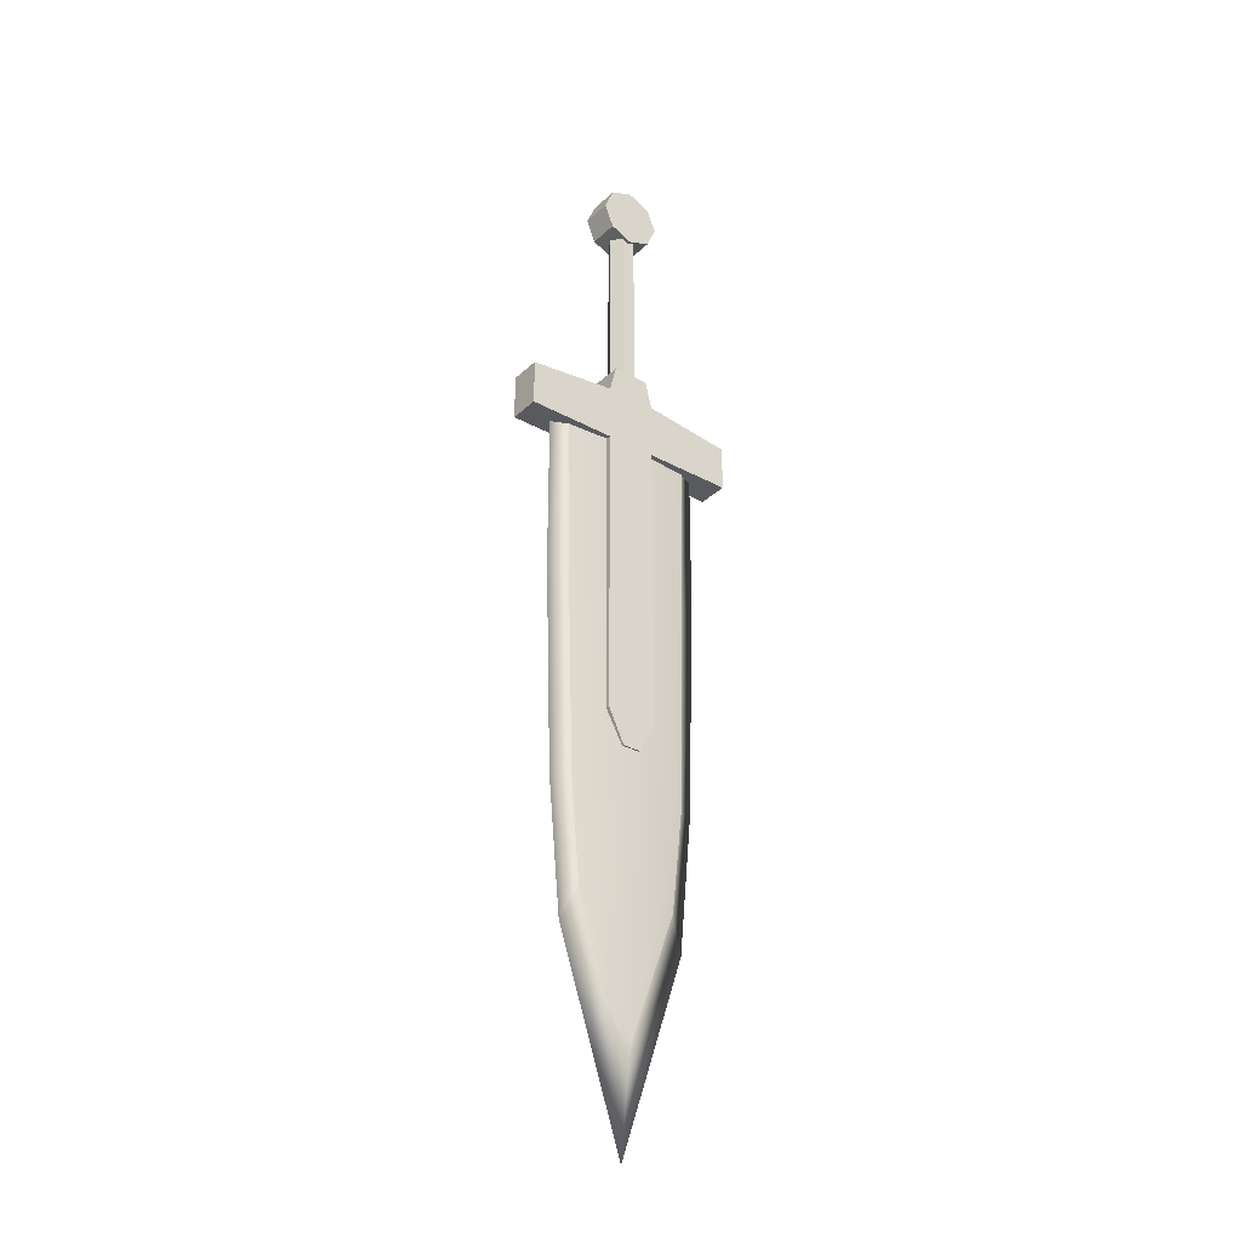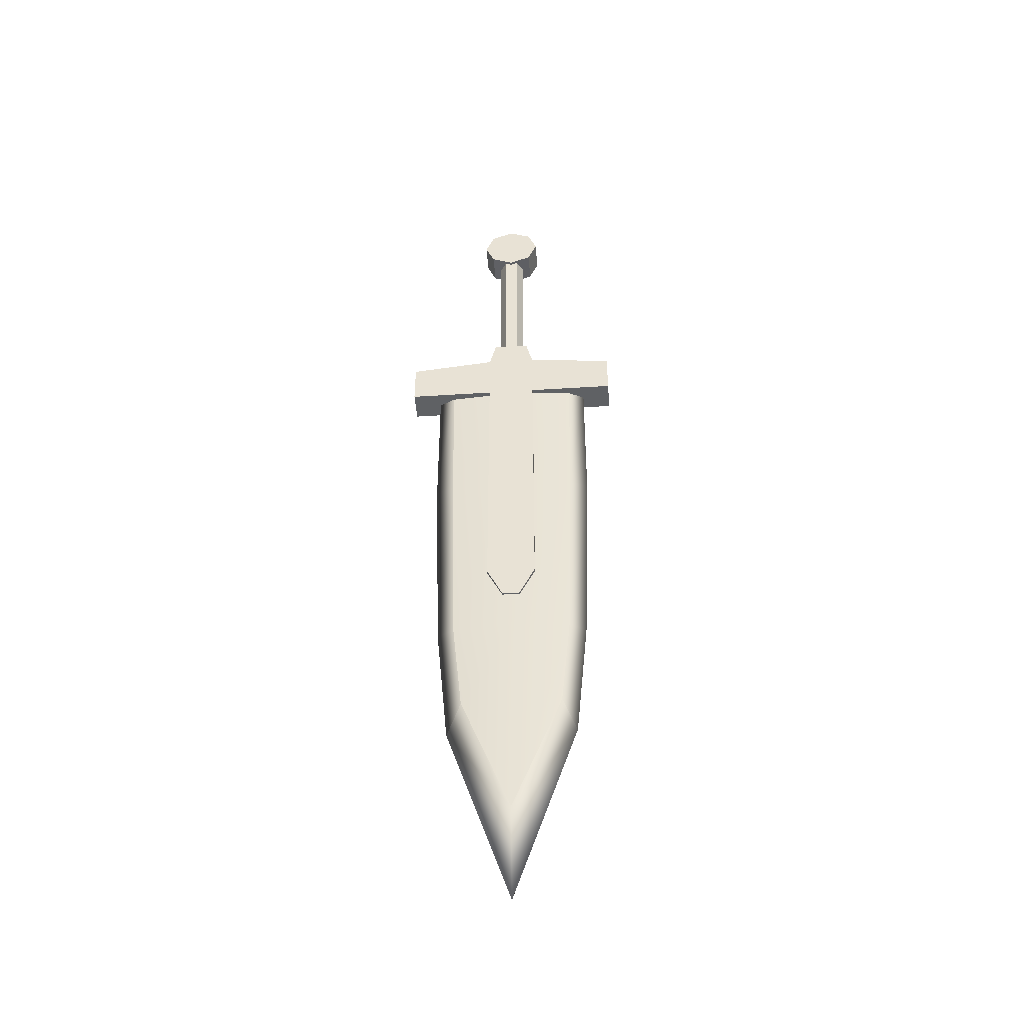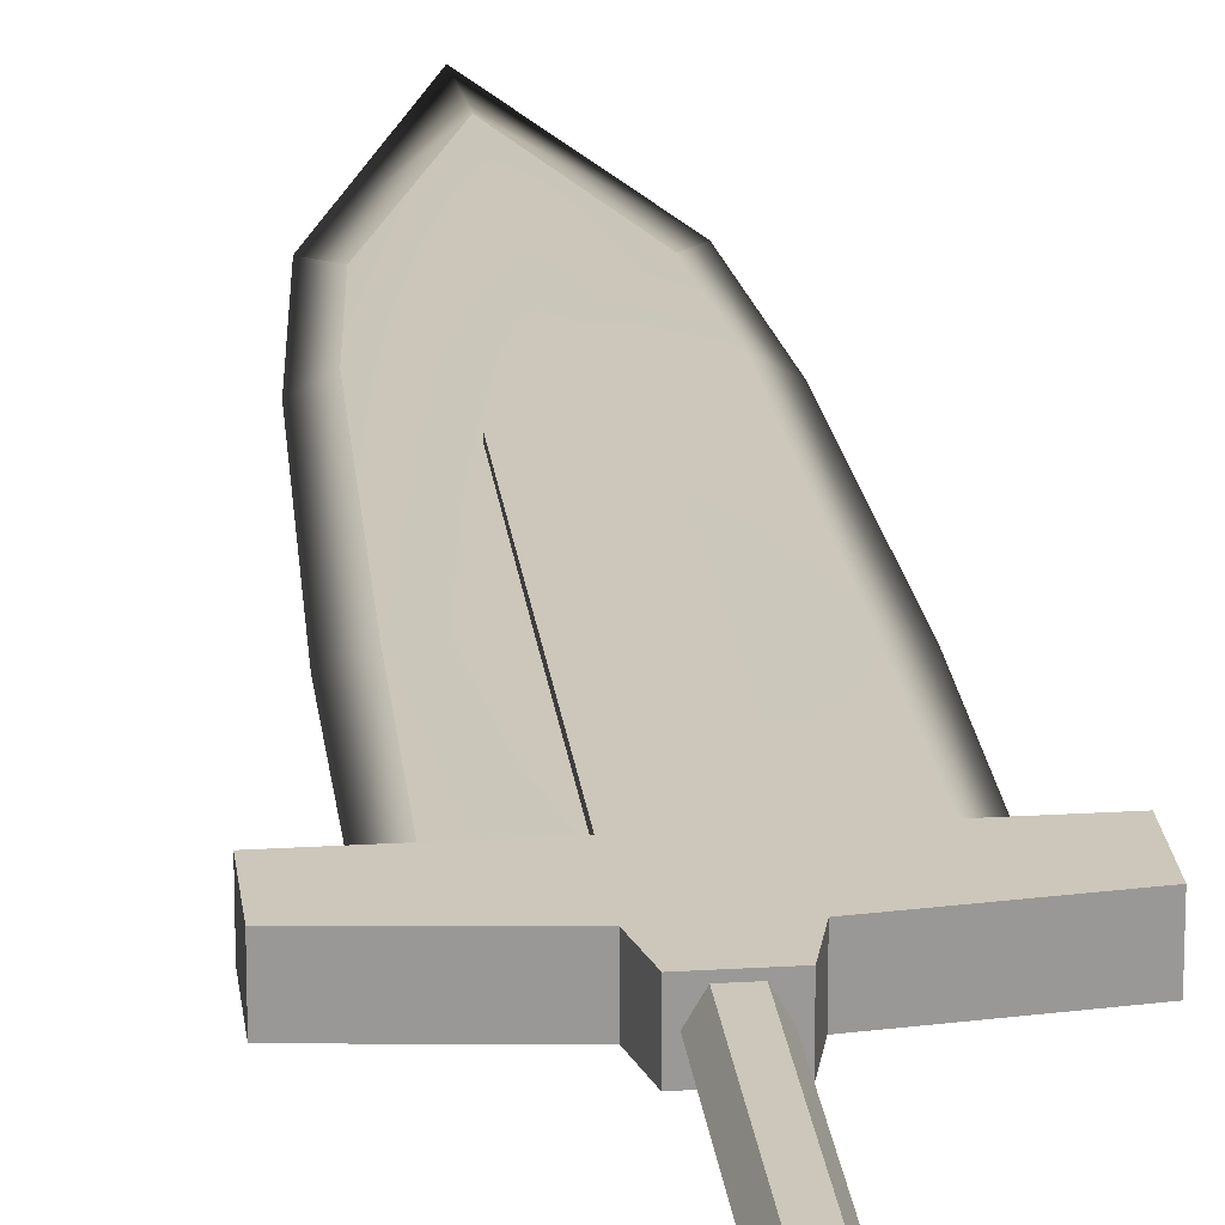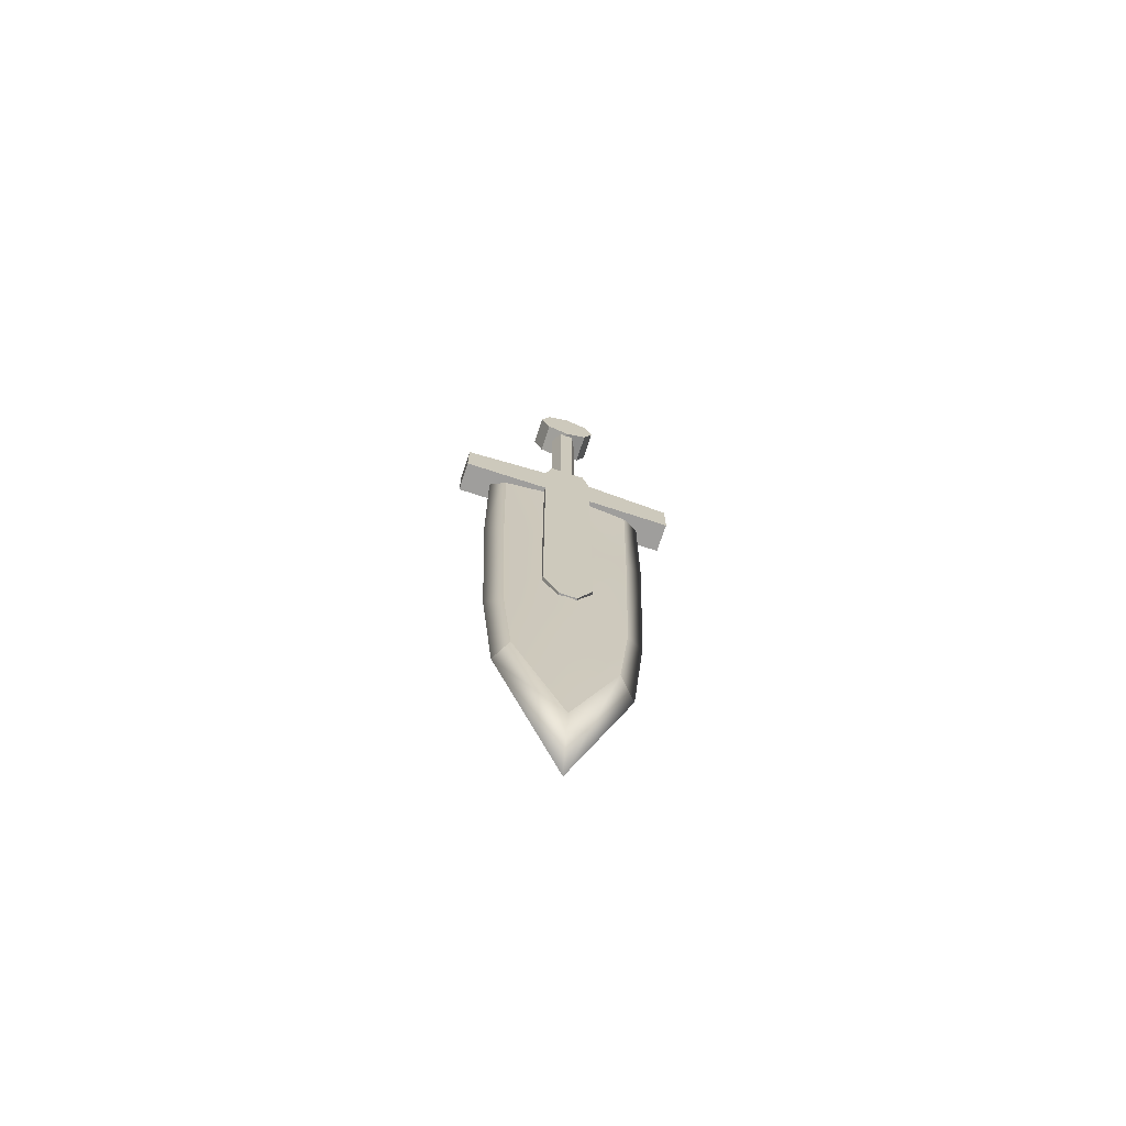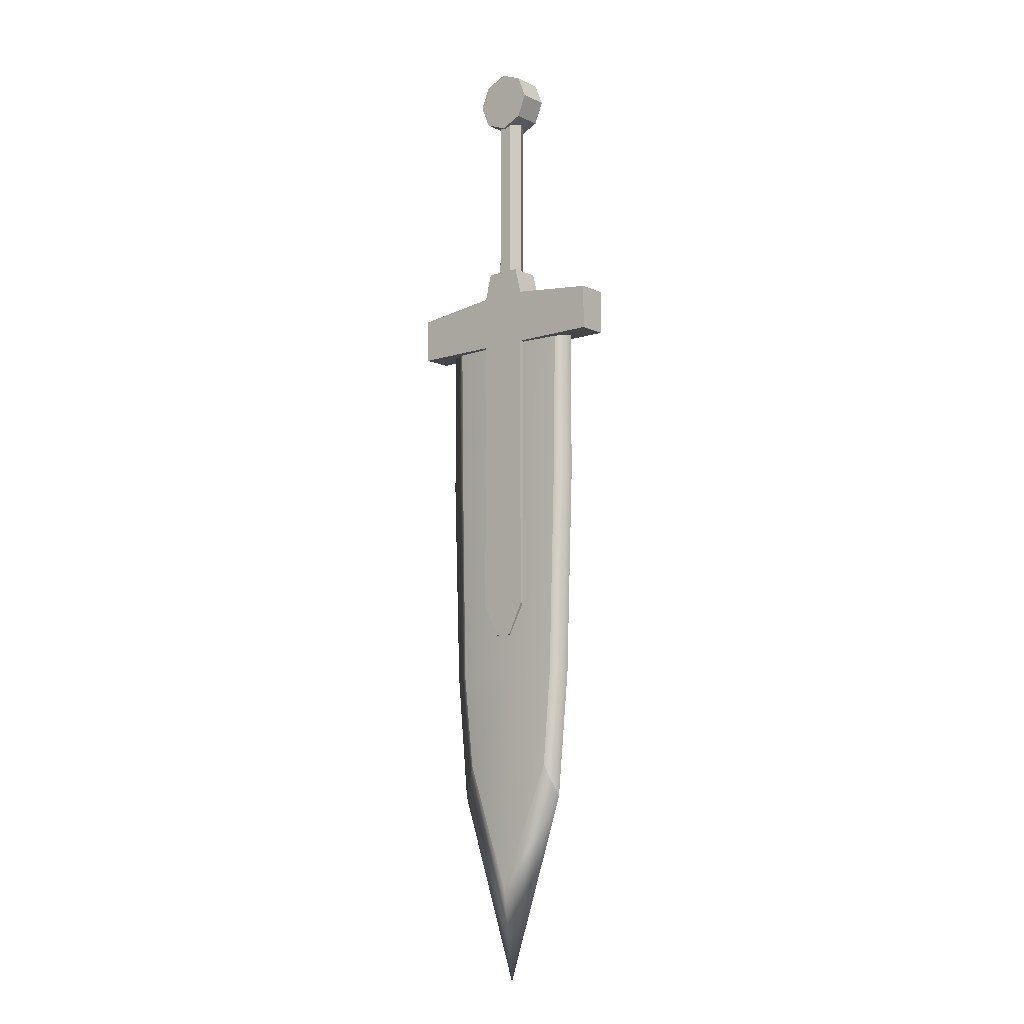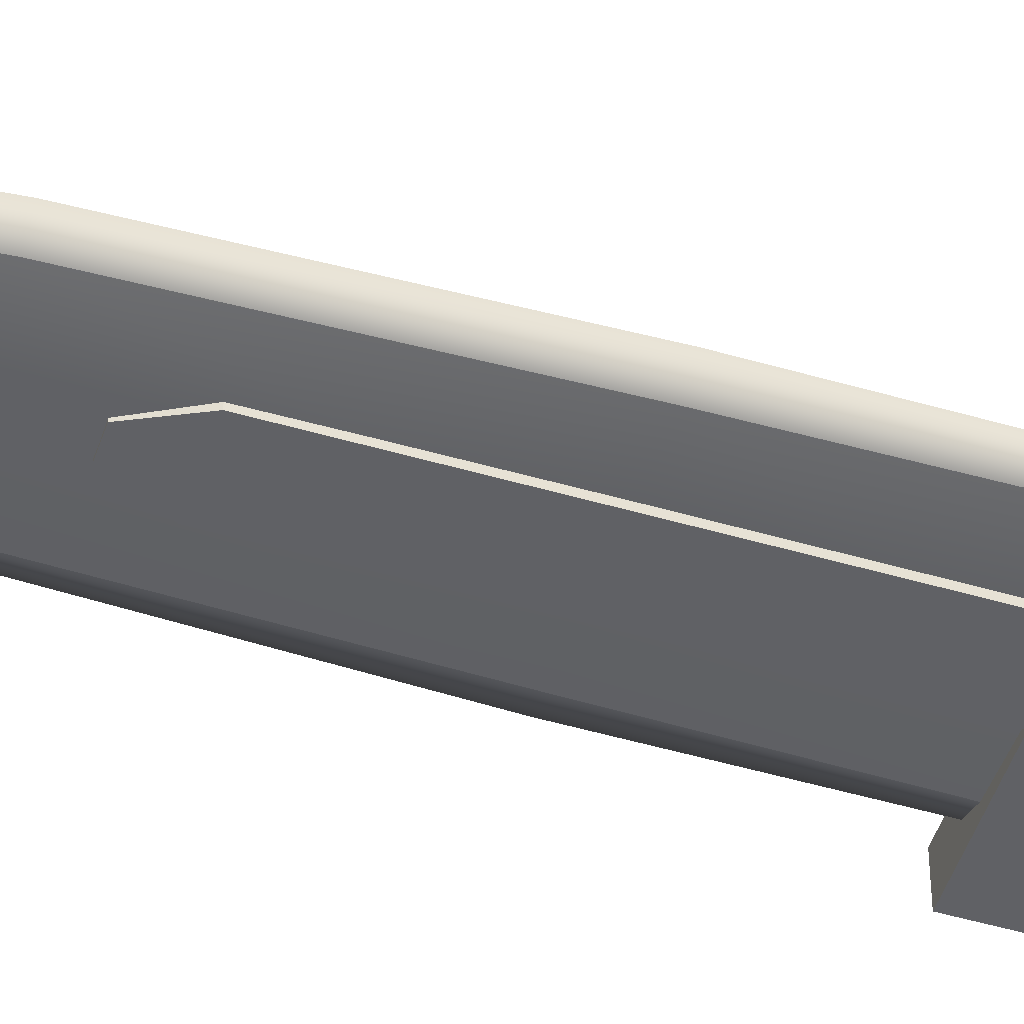
<metadata>
{"format":"obj","ext":"obj","renderer":"f3d","projection":"perspective","resolution":1024,"background":"white","views":[{"elev":-31.3,"azim":-37.8,"up":"+Y"},{"elev":-45.9,"azim":4.2,"up":"+Y"},{"elev":21.4,"azim":173.7,"up":"+Z"},{"elev":-71.1,"azim":161.9,"up":"+Y"},{"elev":-9.5,"azim":40.2,"up":"+Y"},{"elev":-48.8,"azim":71.9,"up":"+Z"}]}
</metadata>
<code>
g default
v 0.9101 0.604 0.01477
v 1.106 0.604 0.01477
v 0.8765 1.513 0.01477
v 1.139 1.513 0.01477
v 0.8765 1.513 -0.01477
v 1.139 1.513 -0.01477
v 0.9101 0.604 -0.01477
v 1.106 0.604 -0.01477
v 1.008 0.3486 0.02426
v 1.008 0.3486 -0.02426
v 1.008 1.513 -0.02426
v 1.008 1.513 0.02426
v 0.8446 1.513 0
v 1.171 1.513 0
v 1.133 0.5392 0
v 1.008 0.1647 0
v 0.8823 0.5392 0
v 0.8916 0.7927 0.01731
v 1.008 0.7927 0.02844
v 1.124 0.7927 0.01731
v 1.157 0.7927 0
v 1.124 0.7927 -0.01731
v 1.008 0.7927 -0.02844
v 0.8916 0.7927 -0.01731
v 0.8585 0.7927 0
v 1.008 1.208 0.02426
v 0.8808 1.208 0.01477
v 0.8447 1.208 0
v 0.8808 1.208 -0.01477
v 1.008 1.208 -0.02426
v 1.135 1.208 -0.01477
v 1.171 1.208 0
v 1.135 1.208 0.01477
v 0.959 1.505 0.03
v 1.057 1.505 0.03
v 0.959 1.614 0.03
v 1.057 1.614 0.03
v 0.959 1.614 -0.03
v 1.057 1.614 -0.03
v 0.959 1.505 -0.03
v 1.057 1.505 -0.03
v 1.229 1.505 -0.03
v 1.229 1.505 0.03
v 1.229 1.594 -0.03
v 1.229 1.594 0.03
v 0.7871 1.505 -0.03
v 0.7871 1.505 0.03
v 0.7871 1.594 0.03
v 0.7871 1.594 -0.03
v 0.959 0.9401 -0.03
v 1.057 0.9401 -0.03
v 1.057 0.9401 0.03
v 0.959 0.9401 0.03
v 0.9903 0.8757 -0.03
v 1.025 0.8757 -0.03
v 1.025 0.8757 0.03
v 0.9903 0.8757 0.03
v 0.9725 1.667 0.03
v 1.043 1.667 0.03
v 1.043 1.667 -0.03
v 0.9725 1.667 -0.03
v 1.051 2.101 -0.02947
v 1.008 2.119 -0.02947
v 0.9644 2.101 -0.02947
v 0.9464 2.057 -0.02947
v 0.9644 2.014 -0.02947
v 1.008 1.996 -0.02947
v 1.051 2.014 -0.02947
v 1.069 2.057 -0.02947
v 1.051 2.101 0.02947
v 1.008 2.119 0.02947
v 0.9644 2.101 0.02947
v 0.9464 2.057 0.02947
v 0.9644 2.014 0.02947
v 1.008 1.996 0.02947
v 1.051 2.014 0.02947
v 1.069 2.057 0.02947
v 1.008 2.057 -0.02947
v 1.008 2.057 0.02947
v 1.021 1.587 -0.02313
v 0.9945 1.587 -0.02313
v 0.9812 1.587 0
v 0.9945 1.587 0.02313
v 1.021 1.587 0.02313
v 1.035 1.587 0
v 1.021 2.011 -0.02313
v 0.9945 2.011 -0.02313
v 0.9812 2.011 0
v 0.9945 2.011 0.02313
v 1.021 2.011 0.02313
v 1.035 2.011 0
v 1.008 1.587 0
v 1.008 2.011 0
g sword:pCube3
f 4 12 26 33
f 11 6 31 30
f 15 16 10 8
f 6 14 32 31
f 13 5 29 28
f 7 10 16 17
f 5 11 30 29
f 12 3 27 26
f 14 4 33 32
f 9 16 15 2
f 17 16 9 1
f 3 13 28 27
f 18 19 26 27
f 33 26 19 20
f 20 21 32 33
f 31 32 21 22
f 22 23 30 31
f 29 30 23 24
f 24 25 28 29
f 27 28 25 18
f 1 9 19 18
f 20 19 9 2
f 2 15 21 20
f 22 21 15 8
f 10 23 22 8
f 24 23 10 7
f 7 17 25 24
f 18 25 17 1
f 34 35 37 36
f 58 59 60 61
f 38 39 41 40
f 54 55 56 57
f 43 42 44 45
f 46 47 48 49
f 35 41 42 43
f 41 39 44 42
f 39 37 45 44
f 37 35 43 45
f 40 34 47 46
f 34 36 48 47
f 36 38 49 48
f 38 40 46 49
f 40 41 51 50
f 41 35 52 51
f 35 34 53 52
f 34 40 50 53
f 50 51 55 54
f 51 52 56 55
f 52 53 57 56
f 53 50 54 57
f 36 37 59 58
f 37 39 60 59
f 39 38 61 60
f 38 36 58 61
f 62 63 71 70
f 63 64 72 71
f 64 65 73 72
f 65 66 74 73
f 66 67 75 74
f 67 68 76 75
f 68 69 77 76
f 69 62 70 77
f 63 62 78
f 64 63 78
f 65 64 78
f 66 65 78
f 67 66 78
f 68 67 78
f 69 68 78
f 62 69 78
f 70 71 79
f 71 72 79
f 72 73 79
f 73 74 79
f 74 75 79
f 75 76 79
f 76 77 79
f 77 70 79
f 80 81 87 86
f 81 82 88 87
f 82 83 89 88
f 83 84 90 89
f 84 85 91 90
f 85 80 86 91
f 81 80 92
f 82 81 92
f 83 82 92
f 84 83 92
f 85 84 92
f 80 85 92
f 86 87 93
f 87 88 93
f 88 89 93
f 89 90 93
f 90 91 93
f 91 86 93

</code>
